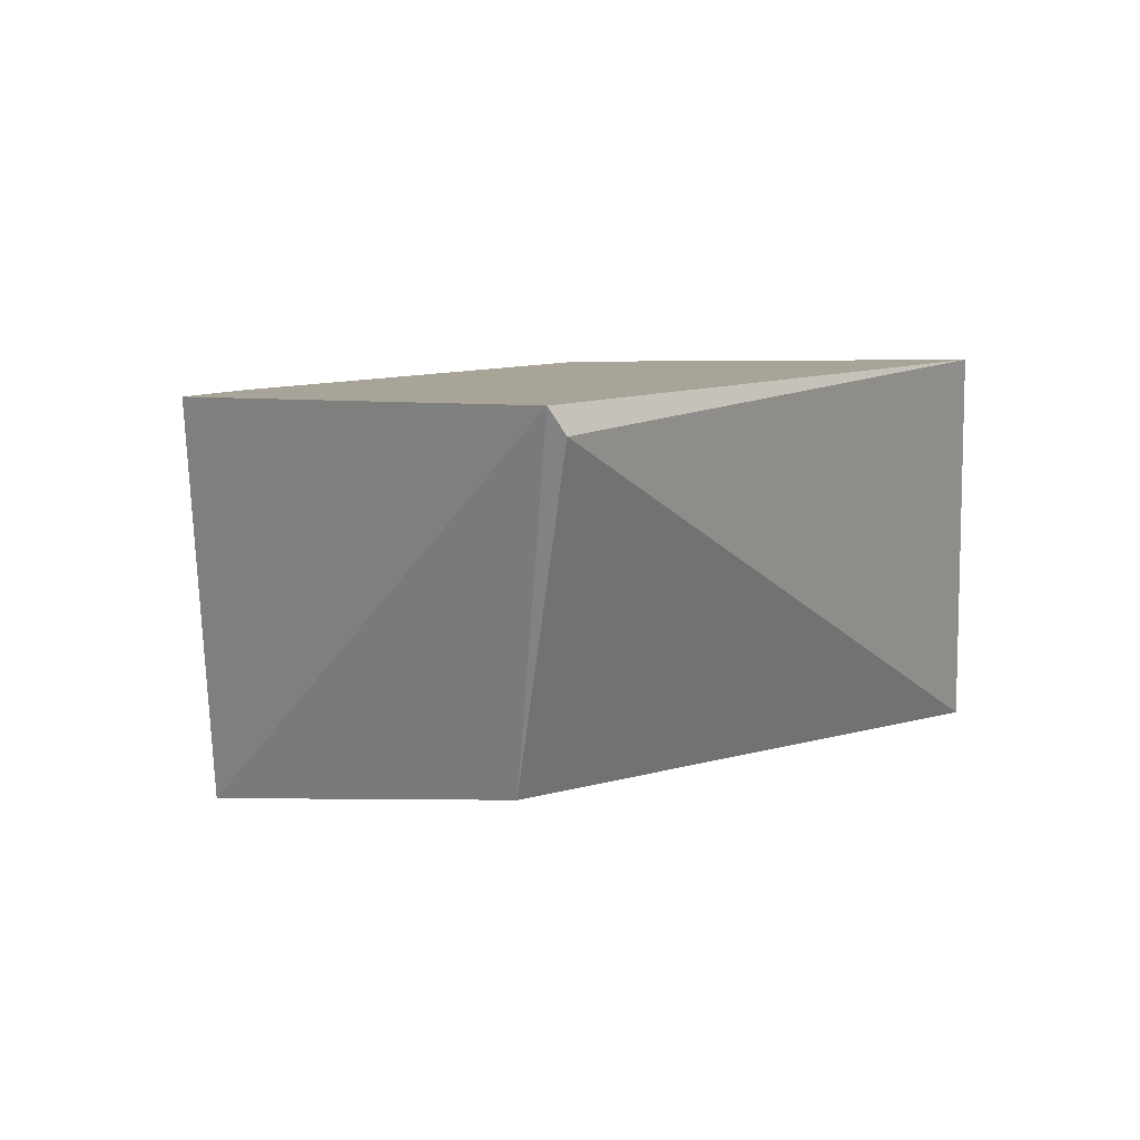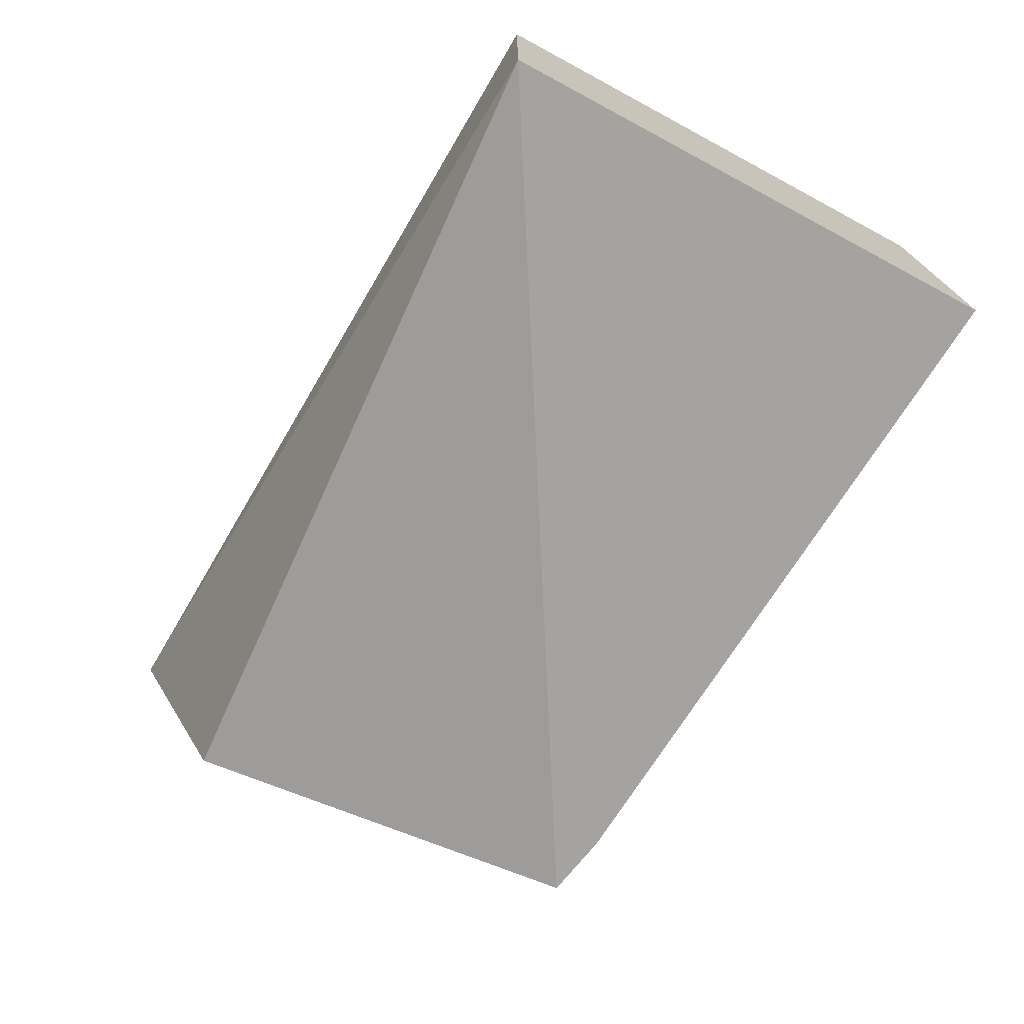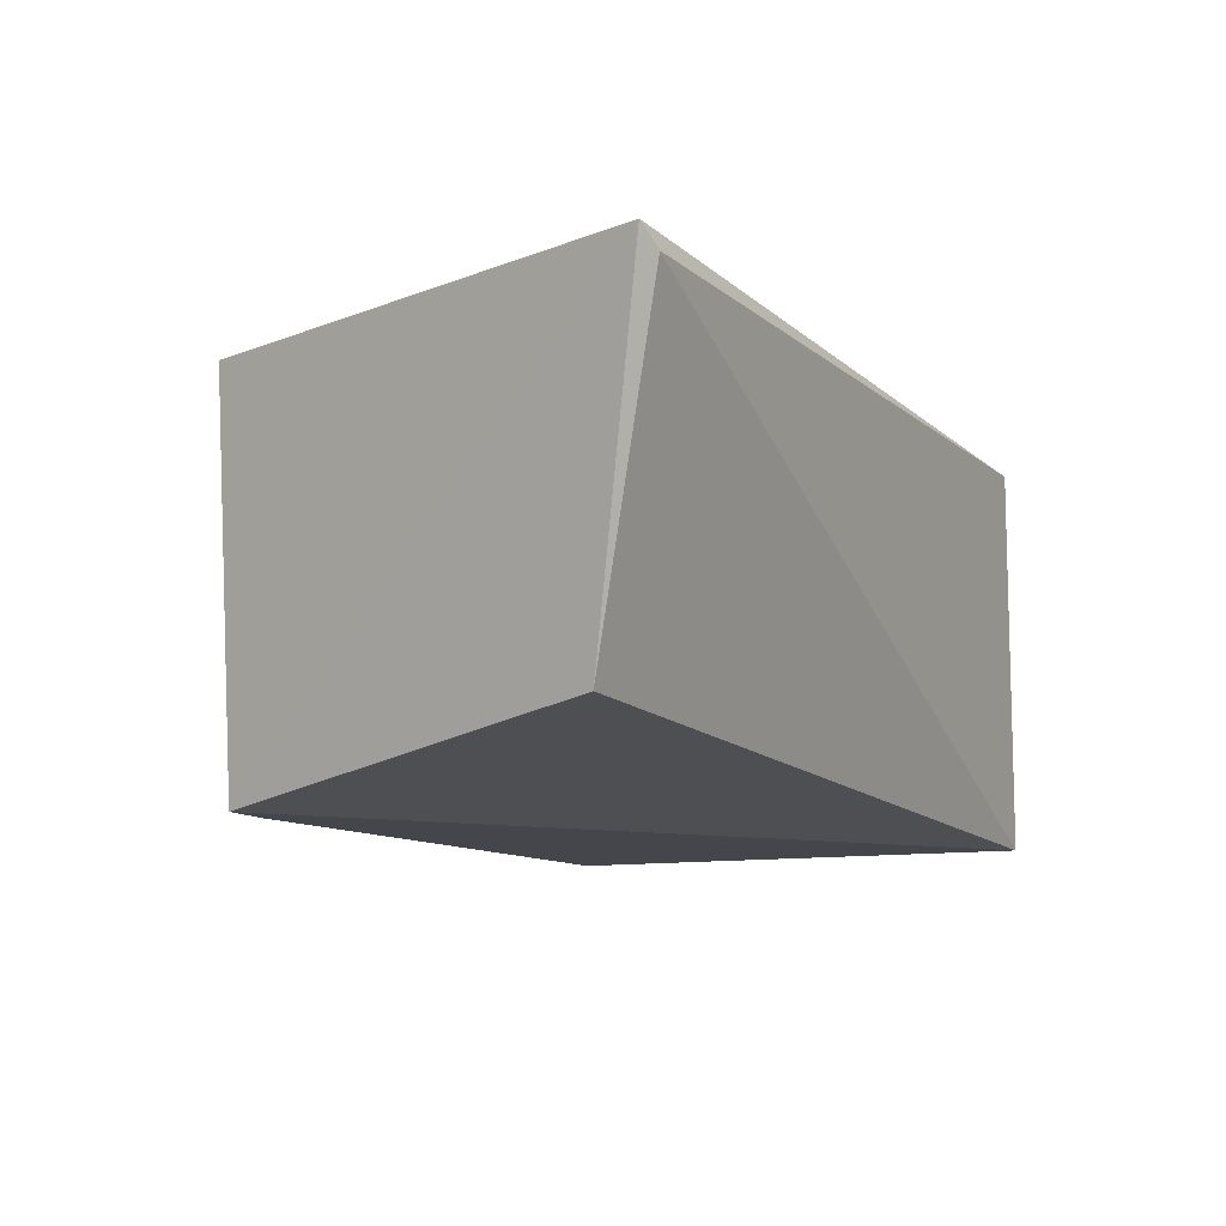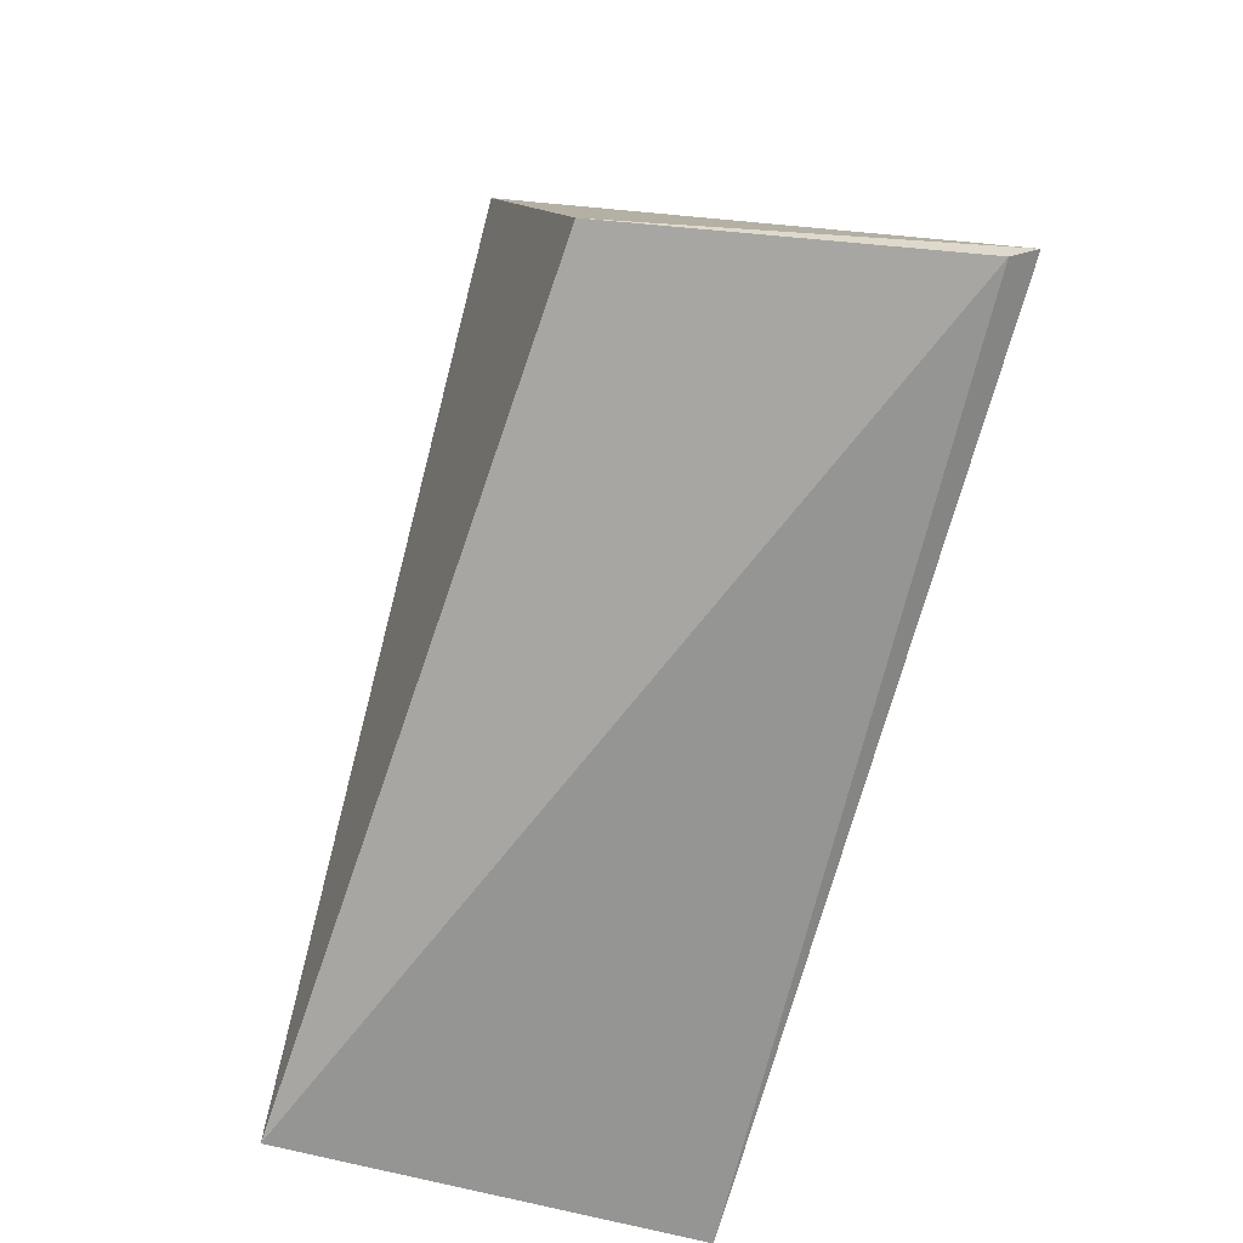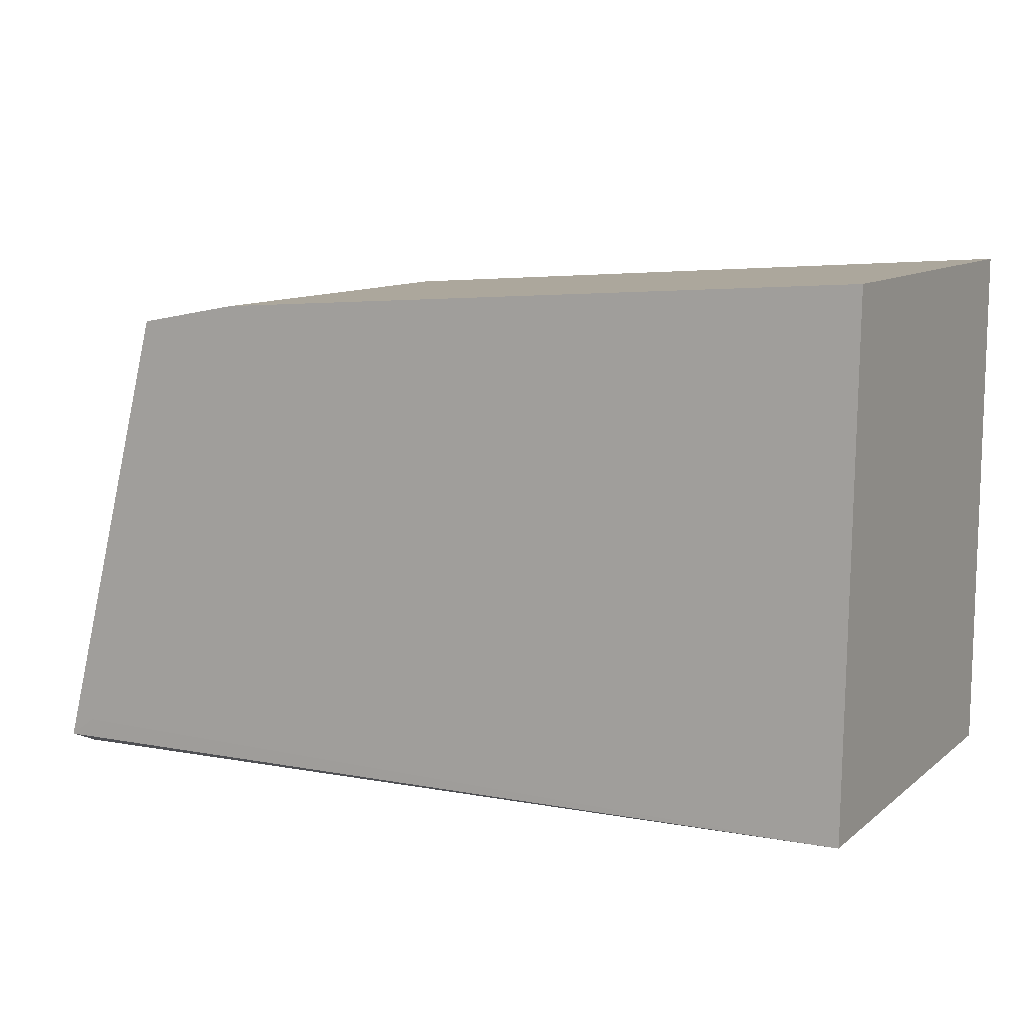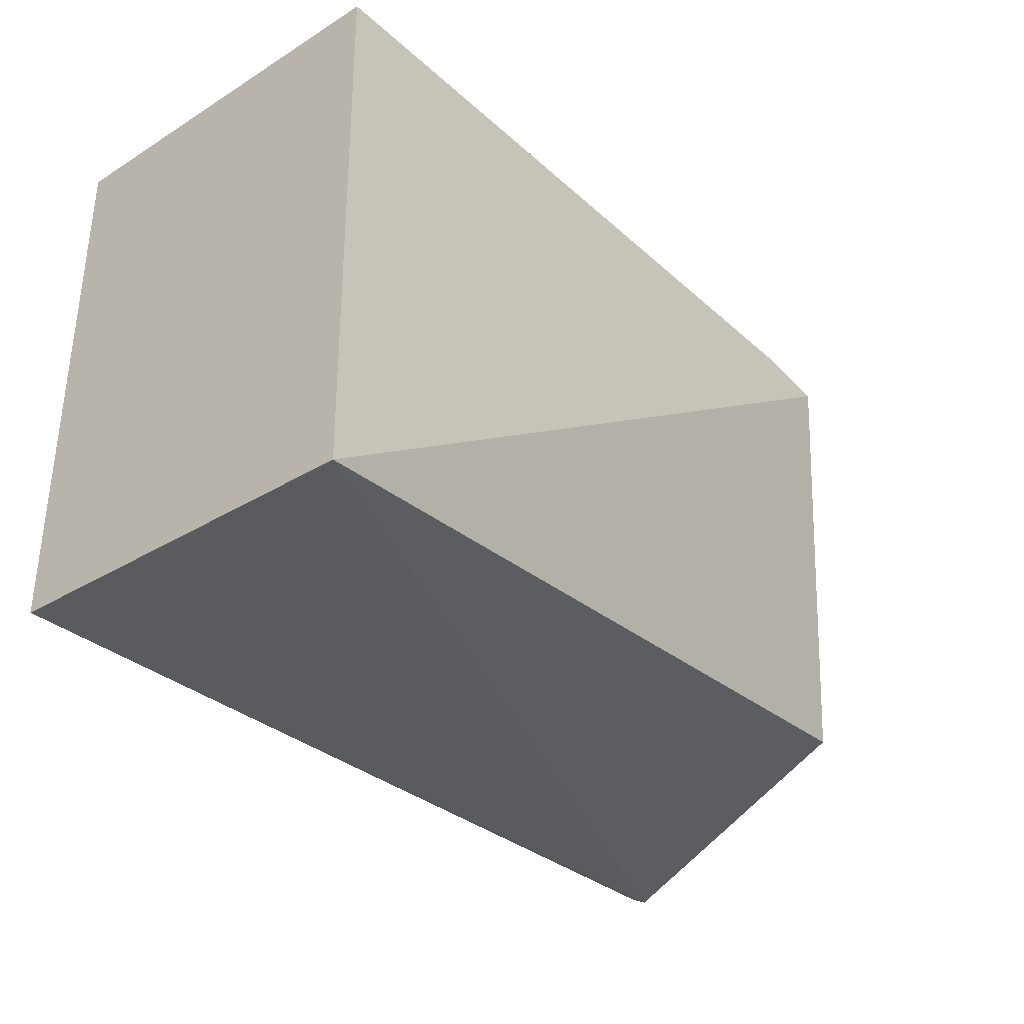
<metadata>
{"format":"obj","ext":"obj","renderer":"f3d","projection":"perspective","resolution":1024,"background":"white","views":[{"elev":8.2,"azim":-58.0,"up":"+Z"},{"elev":-72.9,"azim":61.8,"up":"+Z"},{"elev":-10.0,"azim":-62.0,"up":"+Z"},{"elev":-69.8,"azim":-104.5,"up":"+Y"},{"elev":10.8,"azim":29.3,"up":"+Y"},{"elev":-31.2,"azim":131.2,"up":"+Y"}]}
</metadata>
<code>
v -0.08415 0.356 0.2345
v -0.08415 0.3561 0.1295
v -0.08399 0.4899 0.1295
v -0.2919 0.4717 0.231
v -0.3189 0.3459 0.2287
v -0.084 0.4899 0.2305
v -0.3214 0.3491 0.2349
v -0.2805 0.4739 0.1295
v -0.2631 0.4772 0.2309
v -0.3142 0.3545 0.2348
v -0.3008 0.3701 0.1474
v -0.2793 0.4742 0.2069
v -0.2631 0.4772 0.1295
f 1 2 3
f 5 2 1
f 6 1 3
f 7 5 1
f 8 3 2
f 8 7 4
f 9 6 3
f 10 7 1
f 10 1 6
f 10 6 9
f 10 9 4
f 10 4 7
f 11 8 2
f 11 2 5
f 11 5 7
f 11 7 8
f 12 8 4
f 12 4 9
f 13 9 3
f 13 3 8
f 13 12 9
f 13 8 12

</code>
